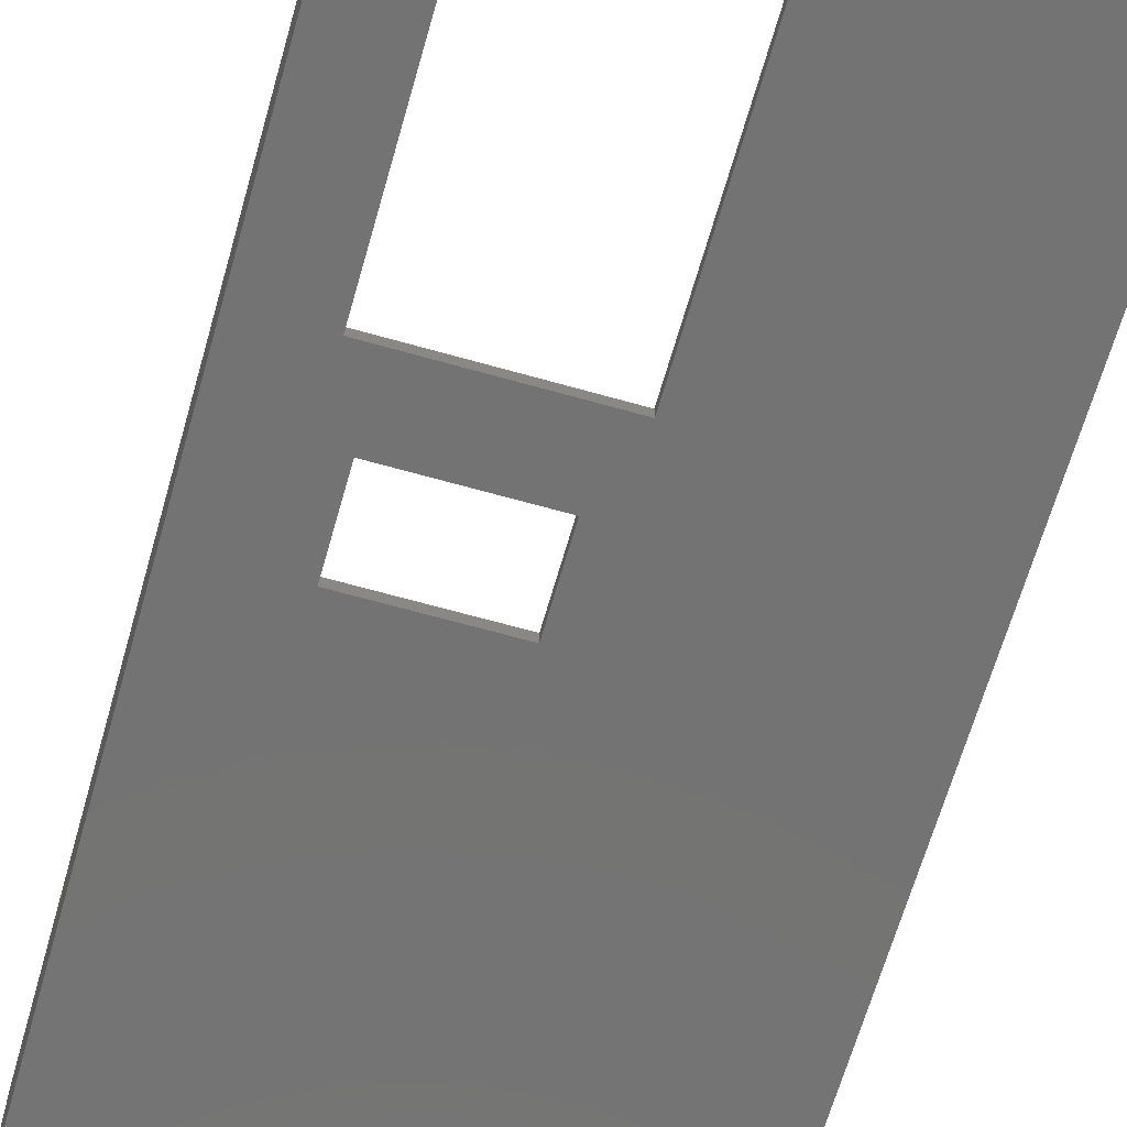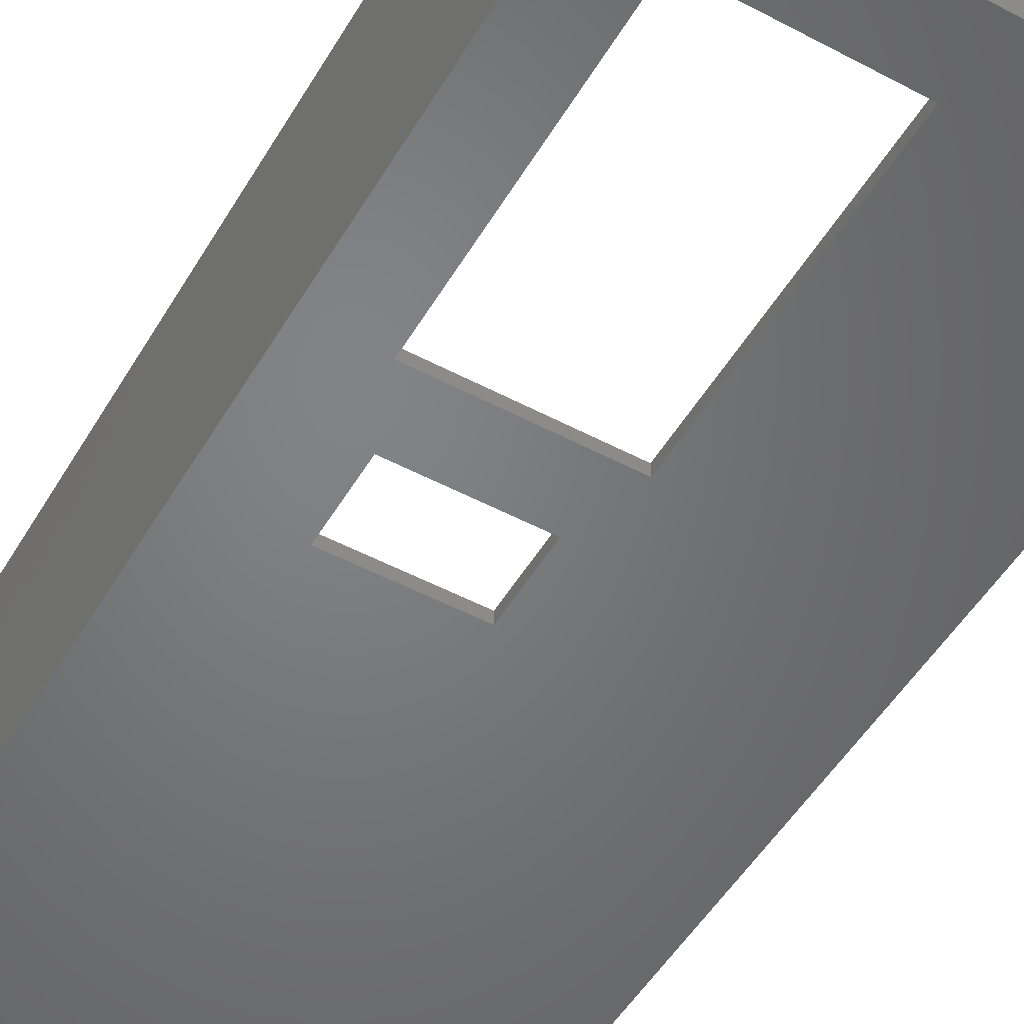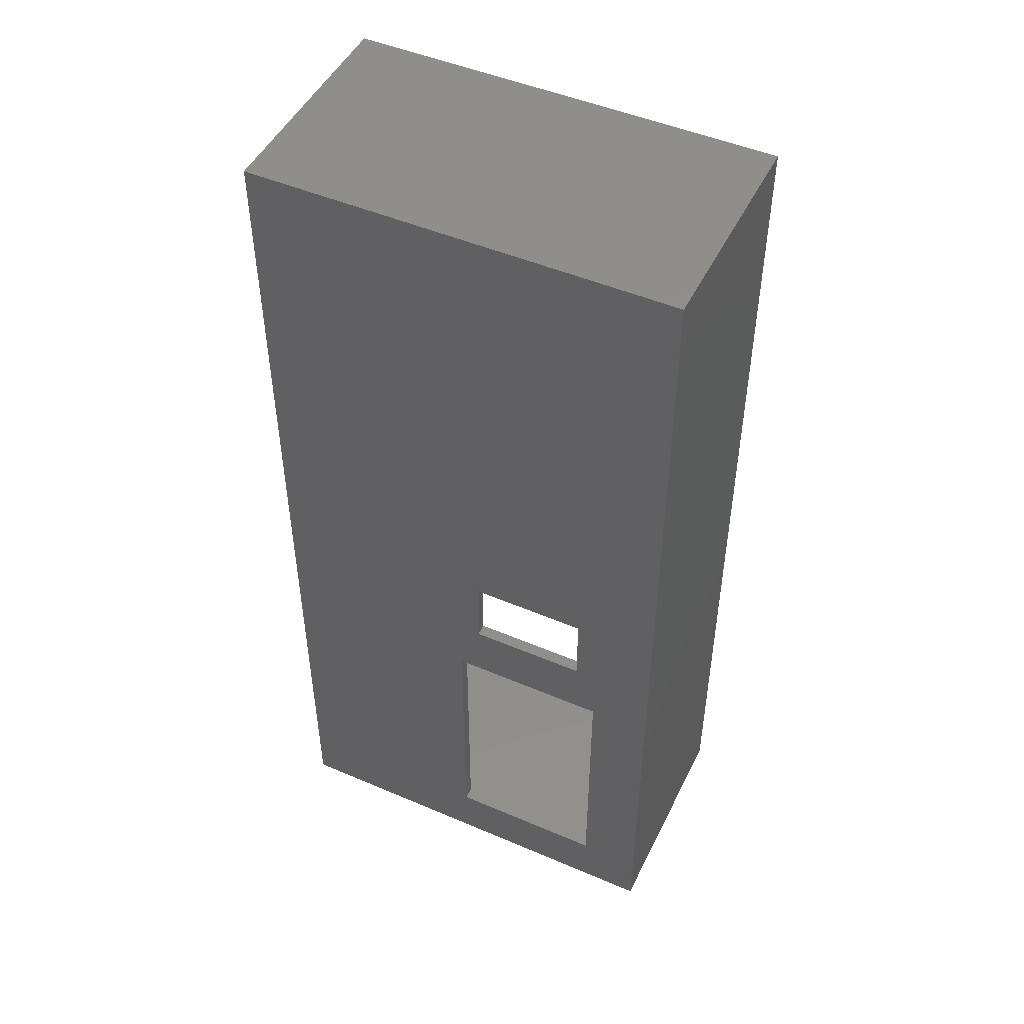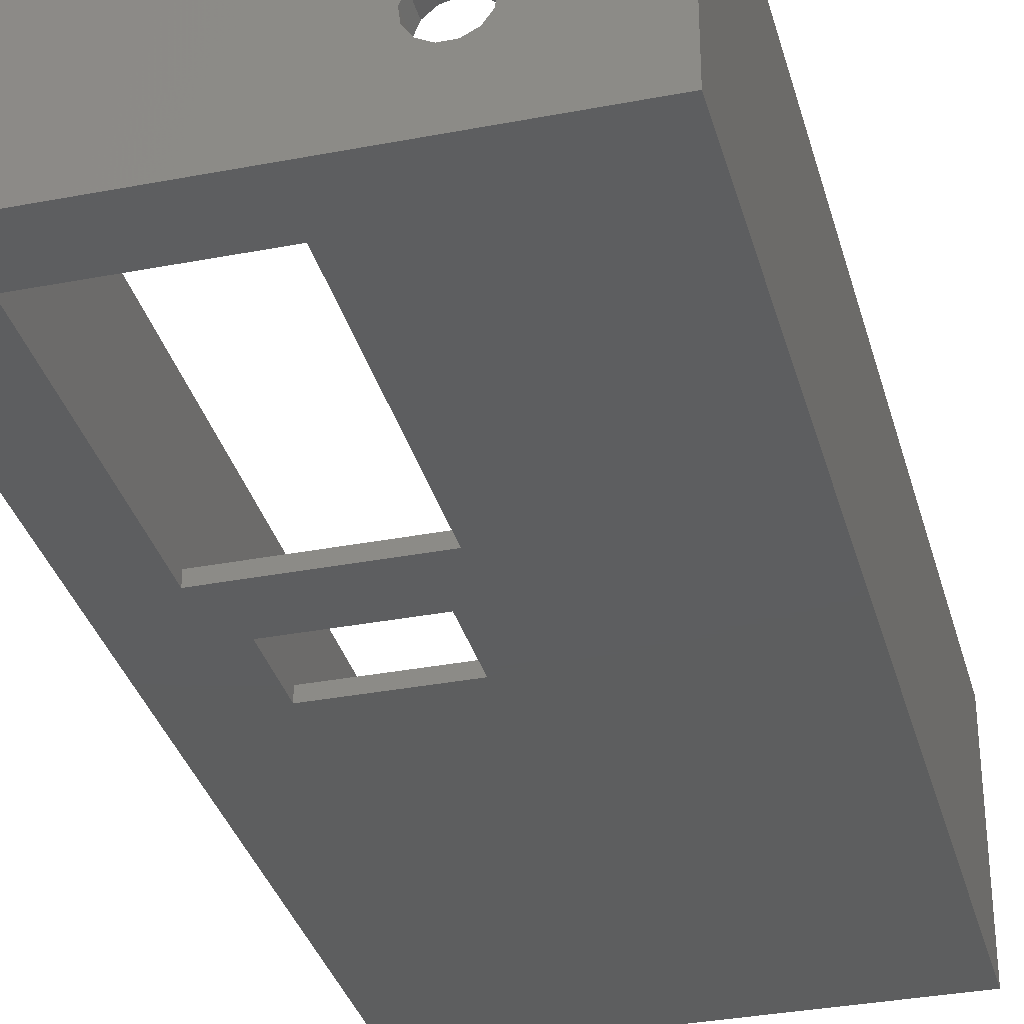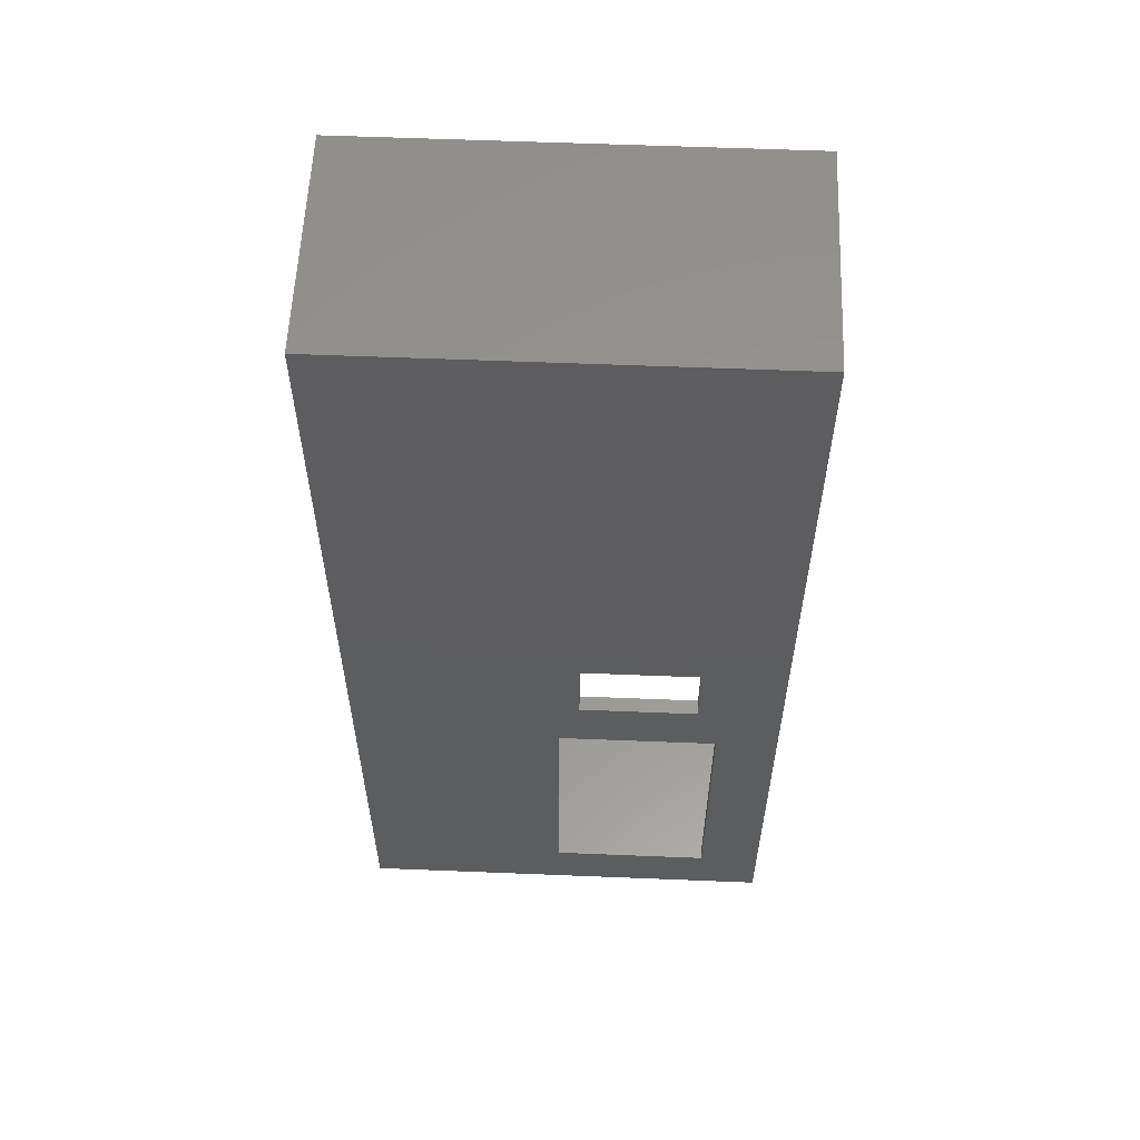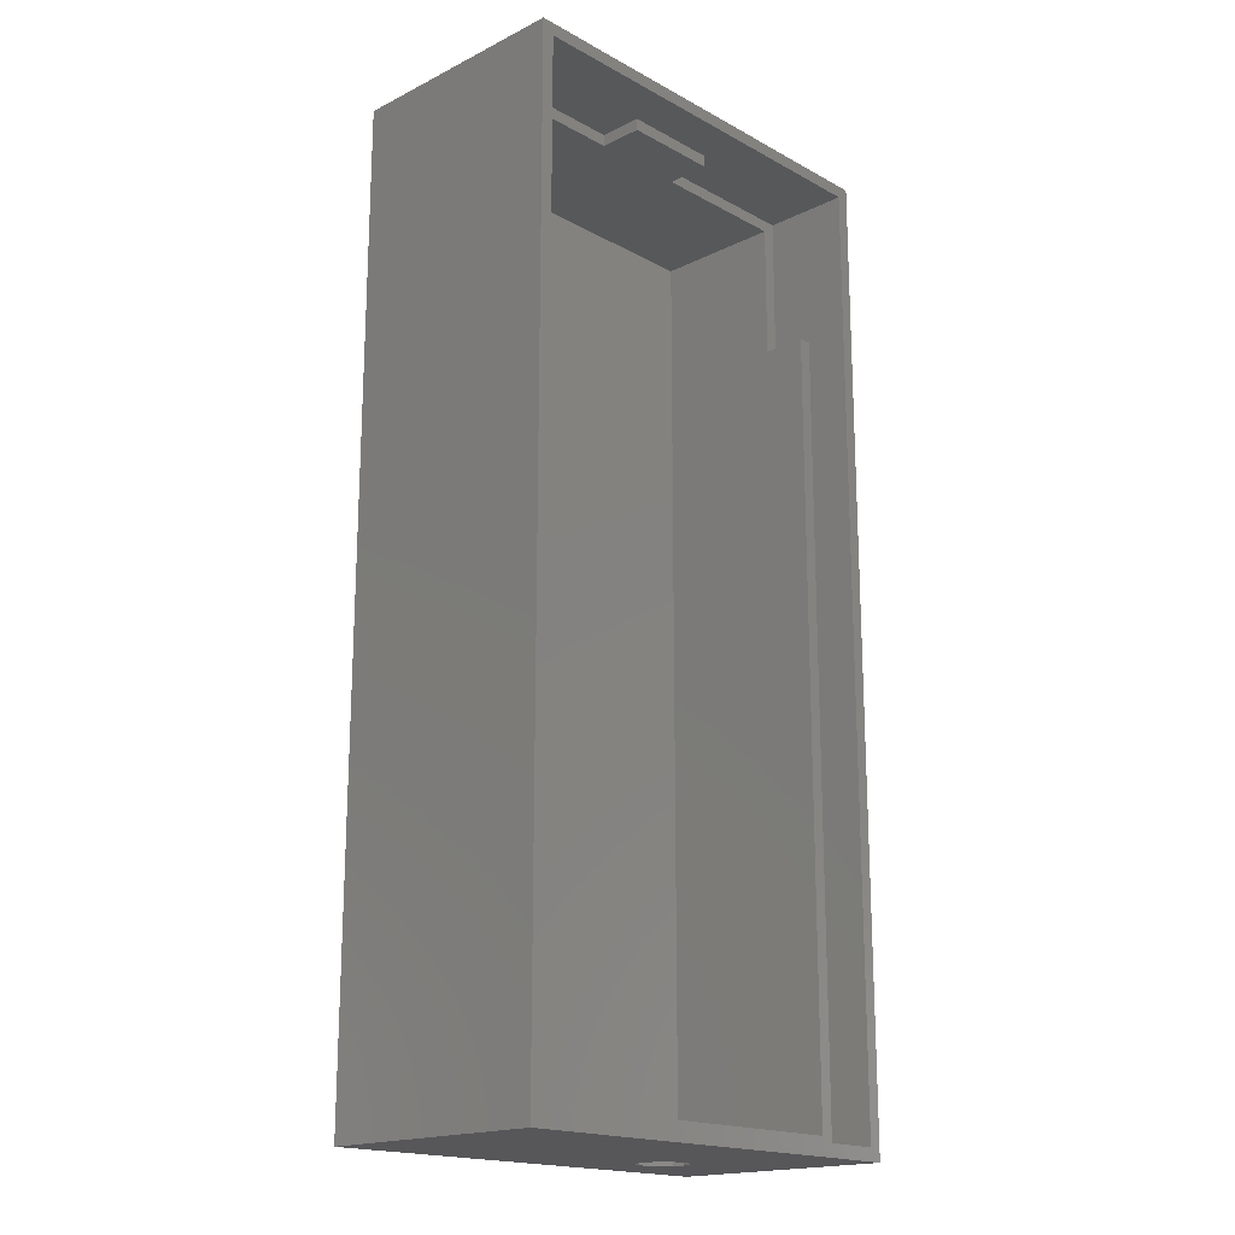
<metadata>
{"format":"stl","ext":"stl","renderer":"f3d","projection":"perspective","resolution":1024,"background":"white","views":[{"elev":-65.5,"azim":-15.9,"up":"+Z"},{"elev":-51.1,"azim":-30.0,"up":"+Z"},{"elev":48.6,"azim":-154.5,"up":"+Y"},{"elev":-33.6,"azim":14.7,"up":"+Z"},{"elev":57.8,"azim":-177.6,"up":"+Y"},{"elev":-18.2,"azim":-46.4,"up":"+Y"}]}
</metadata>
<code>
# stl→obj: 82 verts, 172 faces
v 0 0 -37
v 0 155.1 0
v 0 155.1 -37
v 0 0 0
v 36 55 -37
v 13.5 65 -37
v 32.5 65 -37
v 10 55 -37
v 13.5 77 -37
v 69.5 0 -37
v 36 10 -37
v 10 10 -37
v 69.5 155.1 -37
v 32.5 77 -37
v 69.5 0 0
v 69.5 155.1 0
v 67.5 153.1 0
v 2 153.1 0
v 2 2 0
v 67.5 2 0
v 48.14 0 -20.46
v 50 0 -20
v 46.71 0 -21.73
v 46.03 0 -23.52
v 46.26 0 -25.42
v 49.04 0 -27.88
v 47.35 0 -26.99
v 51.86 0 -20.46
v 53.29 0 -21.73
v 53.97 0 -23.52
v 53.74 0 -25.42
v 52.65 0 -26.99
v 50.96 0 -27.88
v 4.1 129.4 -6.999
v 4.1 3.9 -6.999
v 4.1 129.4 -14
v 4.1 151.2 -35
v 4.1 151.2 -14
v 4.1 3.9 -35
v 65.4 151.2 -35
v 36 55 -35
v 65.4 3.9 -35
v 32.5 77 -35
v 13.5 77 -35
v 10 55 -35
v 13.5 65 -35
v 36 10 -35
v 10 10 -35
v 32.5 65 -35
v 65.4 129.4 -14
v 65.4 151.2 -14
v 65.4 3.9 -6.999
v 65.4 129.4 -6.999
v 27 151.2 -14
v 42.5 151.2 -14
v 42.5 151.2 -6.999
v 27 151.2 -6.999
v 48.14 3.9 -20.46
v 50 3.9 -20
v 51.86 3.9 -20.46
v 53.29 3.9 -21.73
v 53.97 3.9 -23.52
v 50.96 3.9 -27.88
v 49.04 3.9 -27.88
v 52.65 3.9 -26.99
v 53.74 3.9 -25.42
v 46.71 3.9 -21.73
v 46.03 3.9 -23.52
v 46.26 3.9 -25.42
v 47.35 3.9 -26.99
v 2 129.4 -6.999
v 2 153.1 -14
v 2 2 -6.999
v 2 129.4 -14
v 67.5 129.4 -6.999
v 67.5 2 -6.999
v 27 153.1 -6.999
v 42.5 153.1 -6.999
v 67.5 153.1 -14
v 67.5 129.4 -14
v 27 153.1 -14
v 42.5 153.1 -14
f 1 2 3
f 2 1 4
f 5 6 7
f 6 8 9
f 8 6 5
f 5 10 11
f 1 11 10
f 12 1 8
f 11 1 12
f 10 5 13
f 14 5 7
f 5 14 13
f 3 14 9
f 3 8 1
f 14 3 13
f 8 3 9
f 15 13 16
f 13 15 10
f 16 17 15
f 16 18 17
f 18 2 19
f 2 18 16
f 20 15 17
f 19 15 20
f 19 4 15
f 4 19 2
f 21 15 4
f 15 21 22
f 4 23 21
f 4 24 23
f 1 24 4
f 24 1 25
f 10 26 1
f 27 1 26
f 25 1 27
f 28 15 22
f 29 15 28
f 30 15 29
f 10 30 31
f 30 10 15
f 32 10 31
f 33 10 32
f 26 10 33
f 13 2 16
f 2 13 3
f 34 35 36
f 36 37 38
f 39 36 35
f 36 39 37
f 40 41 42
f 40 43 41
f 37 43 40
f 44 45 46
f 39 45 37
f 44 37 45
f 43 37 44
f 47 42 41
f 39 47 48
f 47 39 42
f 45 39 48
f 49 41 43
f 46 41 49
f 41 46 45
f 40 50 51
f 42 50 40
f 52 50 42
f 50 52 53
f 37 54 38
f 54 37 55
f 40 55 37
f 55 40 51
f 54 56 57
f 56 54 55
f 58 52 59
f 52 60 59
f 52 61 60
f 52 62 61
f 42 62 52
f 63 42 64
f 65 42 63
f 66 42 65
f 62 42 66
f 52 58 35
f 67 35 58
f 68 35 67
f 39 68 69
f 39 69 70
f 39 70 64
f 68 39 35
f 39 64 42
f 18 71 72
f 19 71 18
f 71 19 73
f 72 71 74
f 34 71 35
f 52 75 53
f 75 52 76
f 35 76 52
f 35 73 76
f 73 35 71
f 77 56 78
f 56 77 57
f 75 79 80
f 79 75 17
f 20 75 76
f 75 20 17
f 18 77 17
f 72 77 18
f 77 72 81
f 78 17 77
f 79 78 82
f 78 79 17
f 76 19 20
f 19 76 73
f 81 38 54
f 72 38 81
f 74 38 72
f 38 74 36
f 54 77 81
f 77 54 57
f 36 71 34
f 71 36 74
f 56 82 78
f 82 56 55
f 79 51 80
f 82 51 79
f 51 82 55
f 80 51 50
f 80 53 75
f 53 80 50
f 48 8 45
f 8 48 12
f 11 41 5
f 41 11 47
f 11 48 47
f 48 11 12
f 8 41 45
f 41 8 5
f 46 9 44
f 9 46 6
f 7 43 14
f 43 7 49
f 9 43 44
f 43 9 14
f 7 46 49
f 46 7 6
f 21 59 22
f 59 21 58
f 64 33 63
f 33 64 26
f 25 70 69
f 70 25 27
f 32 66 65
f 66 32 31
f 22 60 28
f 60 22 59
f 23 58 21
f 58 23 67
f 63 32 65
f 32 63 33
f 28 61 29
f 61 28 60
f 23 68 67
f 68 23 24
f 70 26 64
f 26 70 27
f 24 69 68
f 69 24 25
f 30 61 62
f 61 30 29
f 31 62 66
f 62 31 30

</code>
